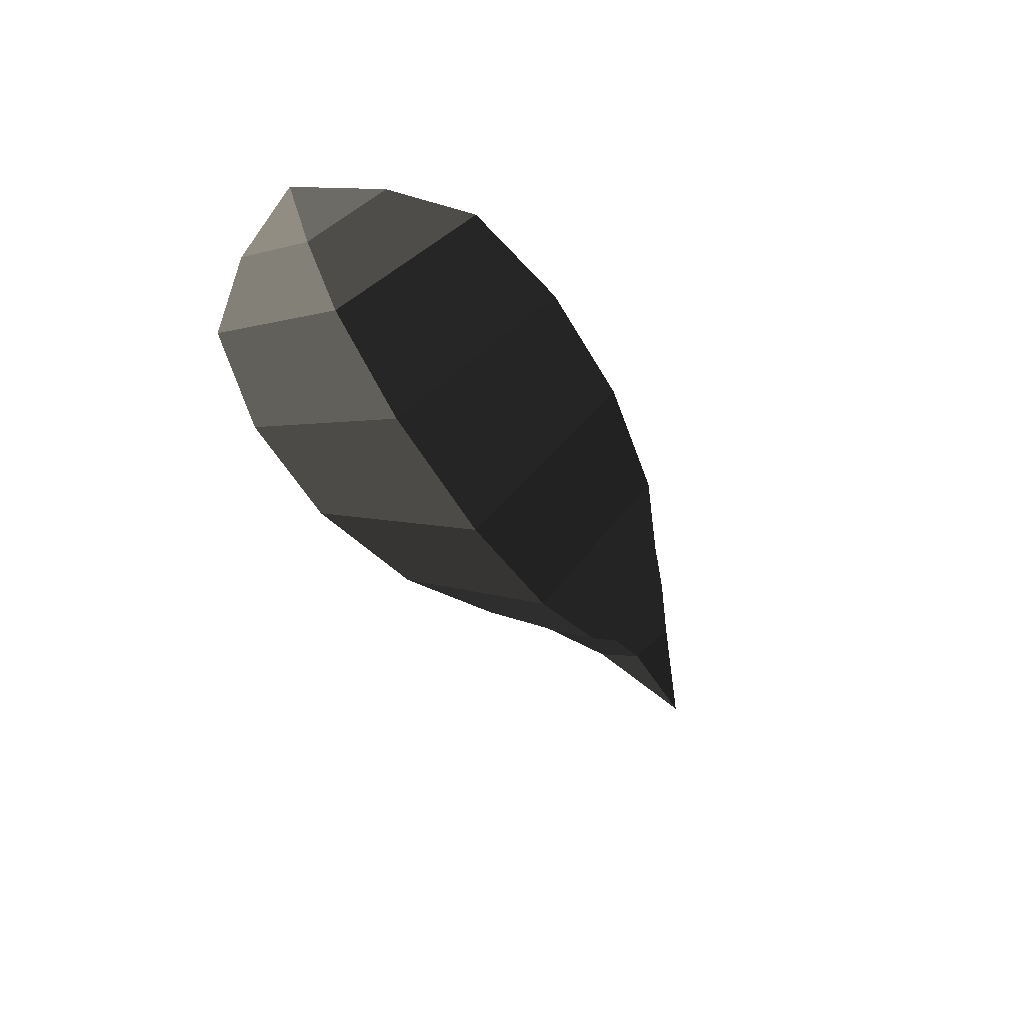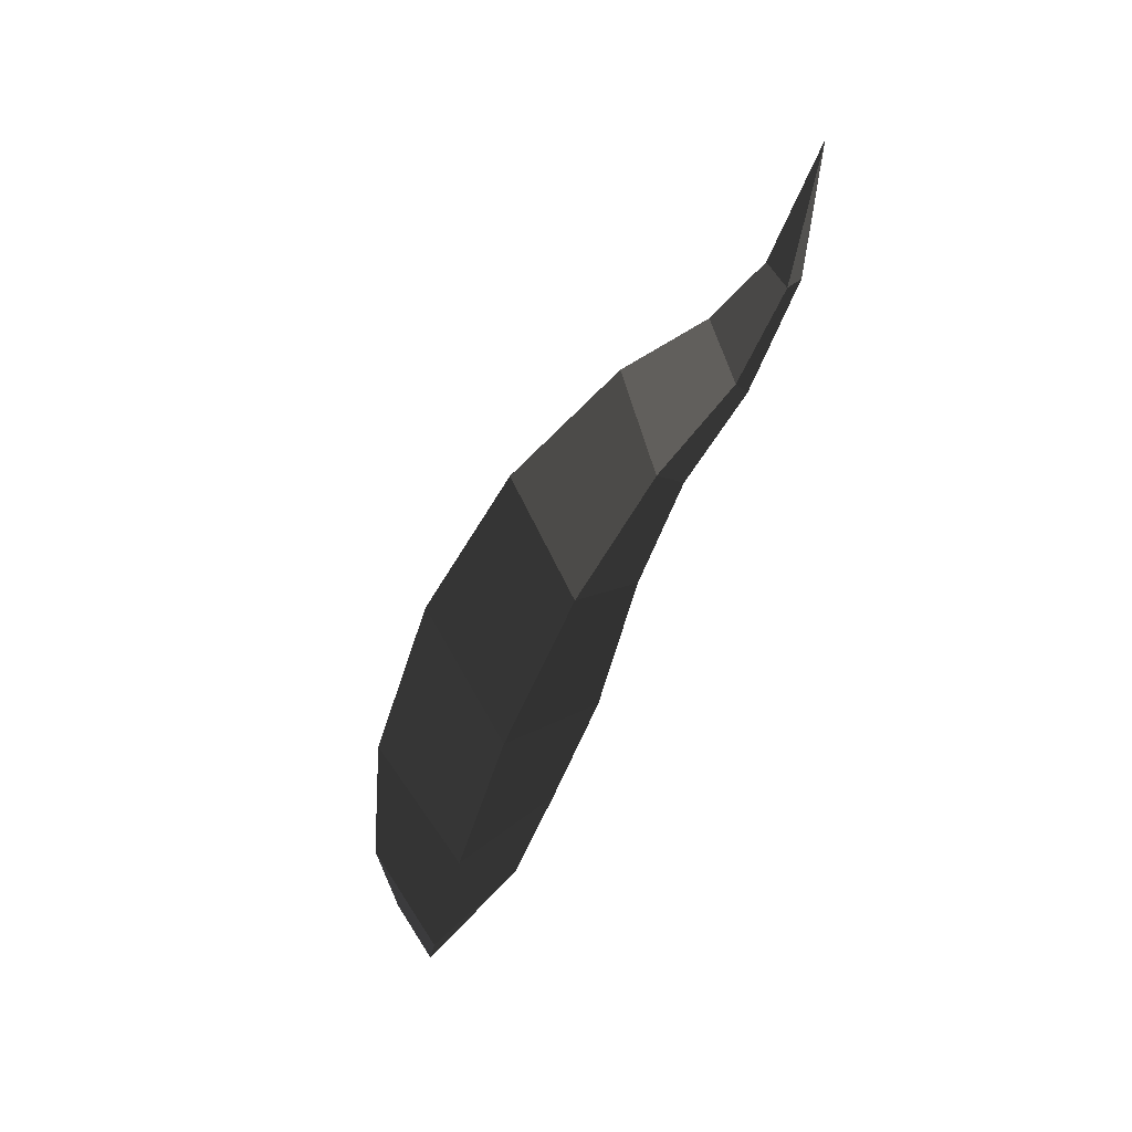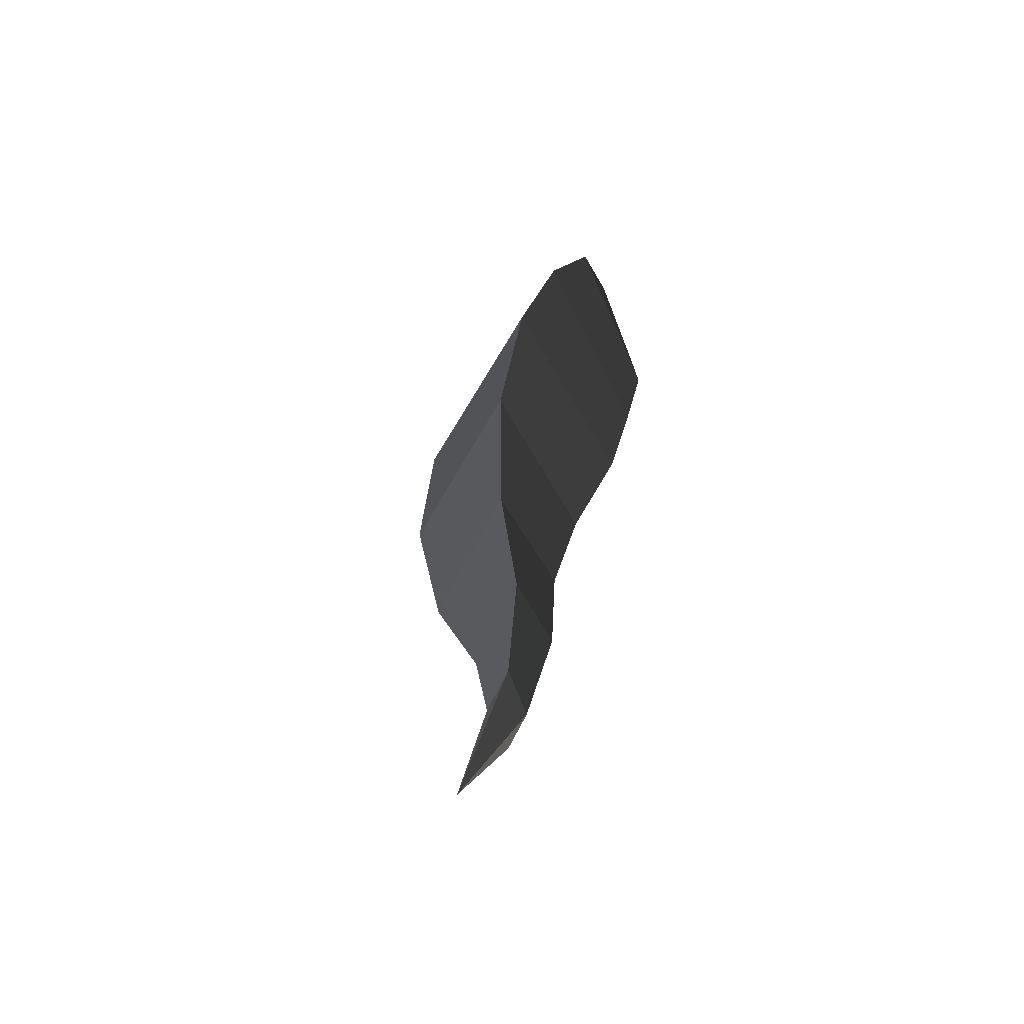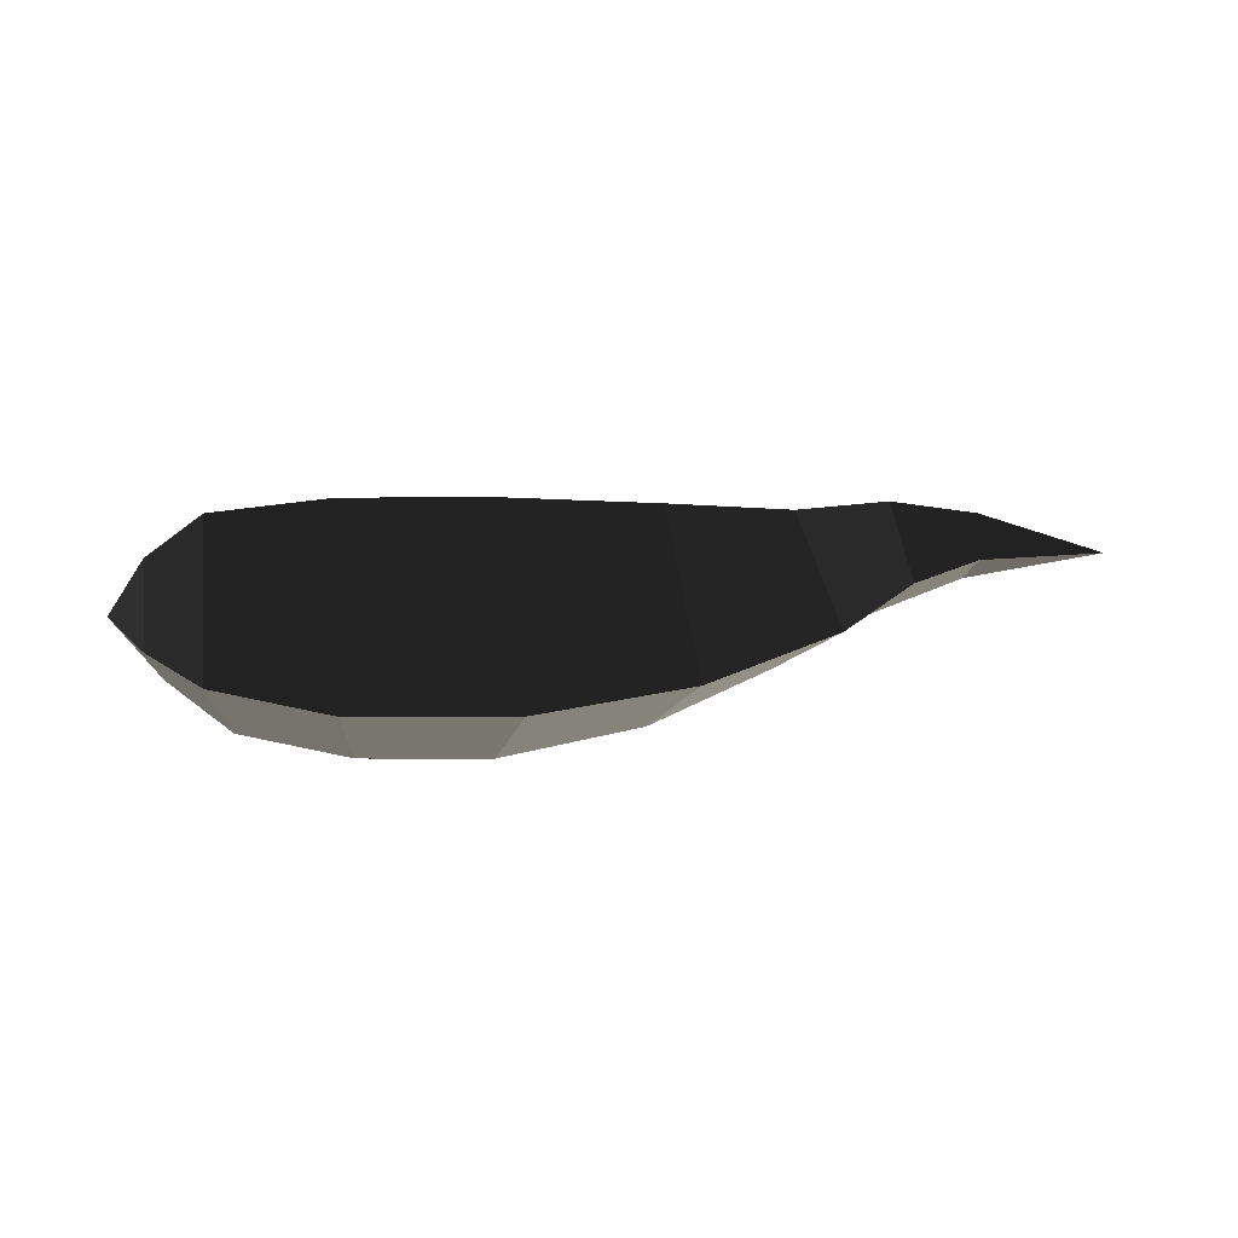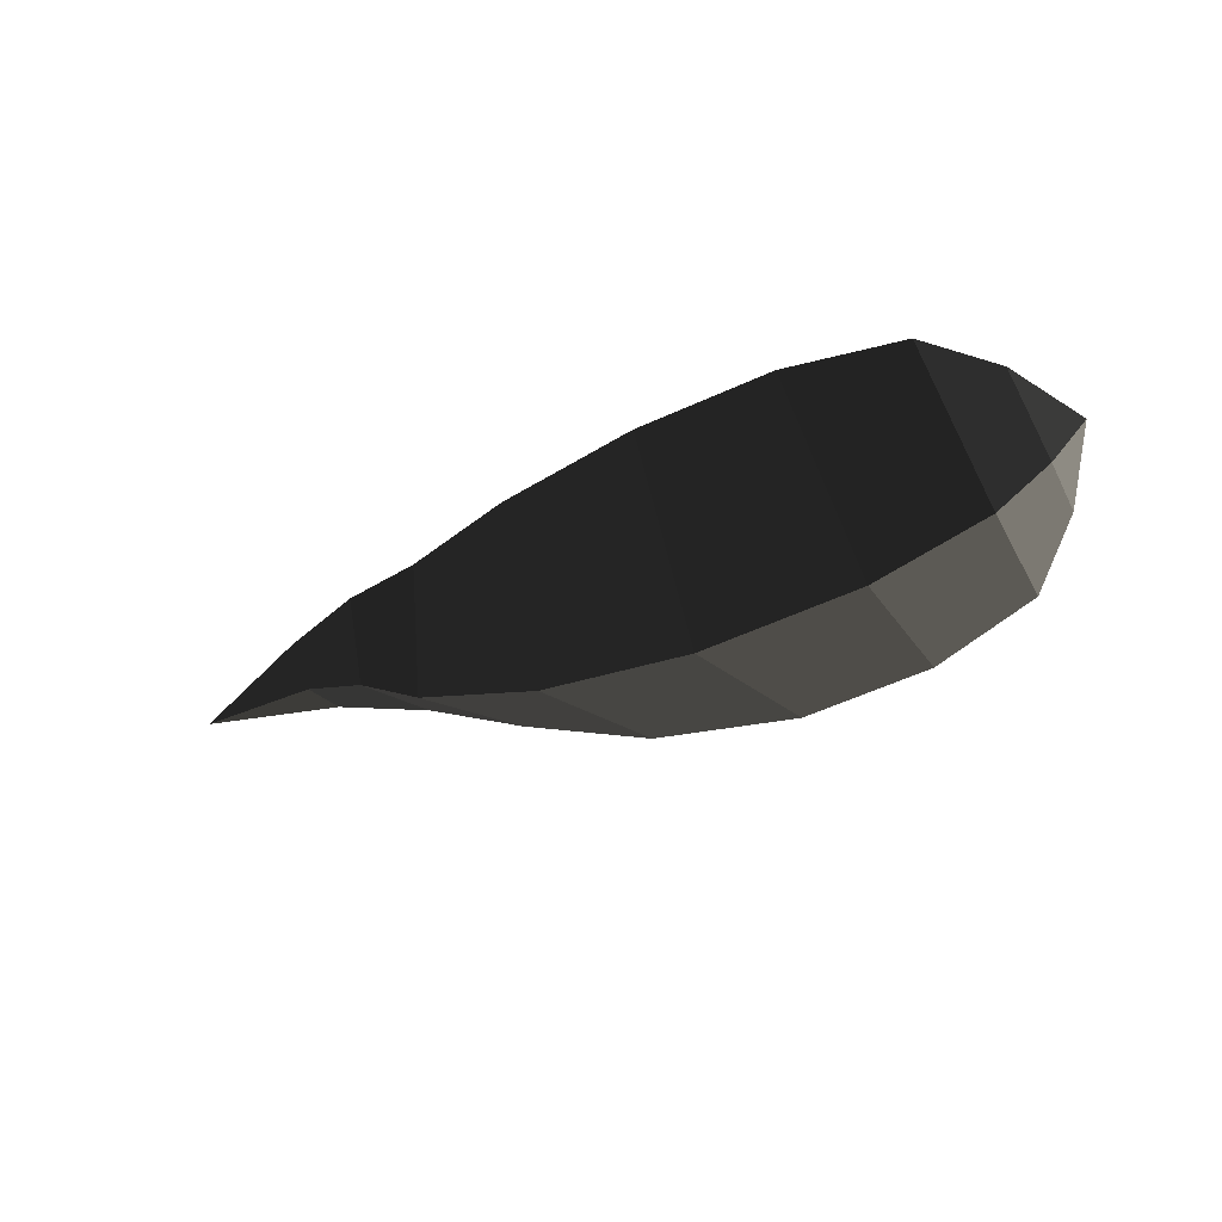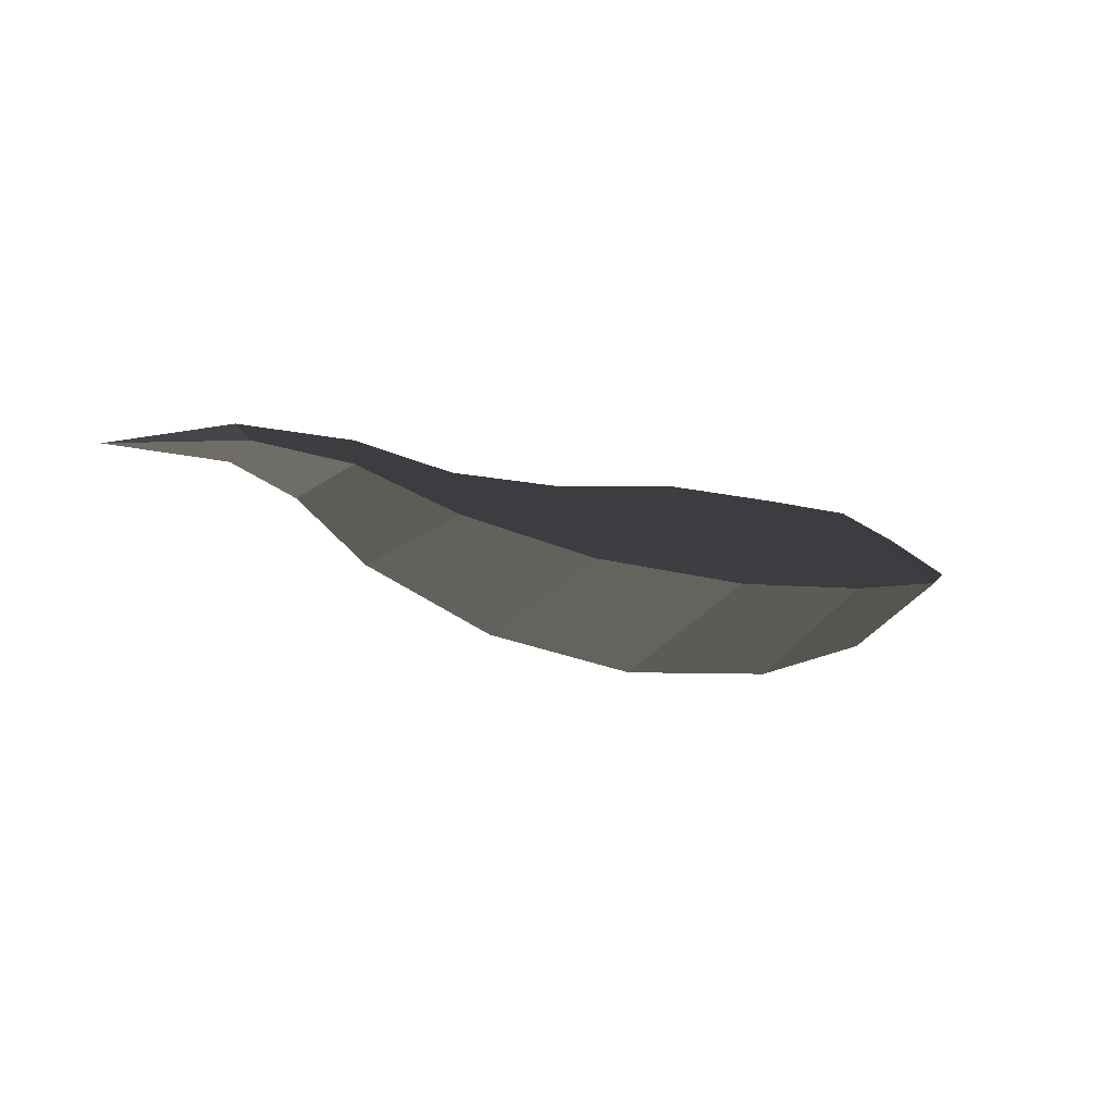
<metadata>
{"format":"obj","ext":"obj","renderer":"f3d","projection":"perspective","resolution":1024,"background":"white","views":[{"elev":-51.1,"azim":-62.7,"up":"+Y"},{"elev":-66.4,"azim":73.5,"up":"+Z"},{"elev":30.8,"azim":108.3,"up":"+Z"},{"elev":-42.6,"azim":-2.4,"up":"+Y"},{"elev":-55.4,"azim":-152.7,"up":"+Y"},{"elev":-0.1,"azim":154.2,"up":"+Y"}]}
</metadata>
<code>
v 1.851 0.2372 0
v 1.609 0.2084 0
v 1.595 0.2447 -0.0883
v 1.595 0.2447 -0.0883
v 1.598 0.2807 0
v 1.598 0.2807 0
v 1.595 0.2447 0.0883
v 1.595 0.2447 0.0883
v 1.609 0.2084 0
v 1.609 0.2084 0
v 1.479 0.1419 0
v 1.417 0.2018 0.1537
v 1.362 0.2557 0
v 1.598 0.2807 0
v 1.417 0.2018 -0.1537
v 1.595 0.2447 -0.0883
v 1.479 0.1419 0
v 1.609 0.2084 0
v 1.231 0.1091 -0.215
v 1.337 0.0139 0
v 1.231 0.1091 0.215
v 1.417 0.2018 0.1537
v 1.156 0.197 0
v 1.362 0.2557 0
v 1.231 0.1091 -0.215
v 1.417 0.2018 -0.1537
v 0.9314 0.1748 0
v 0.9911 0.0273 -0.3012
v 1.231 0.1091 0.215
v 0.9911 0.0273 0.3012
v 1.337 0.0139 0
v 1.075 -0.1256 0
v 1.231 0.1091 -0.215
v 0.9911 0.0273 -0.3012
v 0.7008 -0.0216 -0.3518
v 0.7618 -0.2087 0
v 0.7008 -0.0216 0.3518
v 0.9911 0.0273 0.3012
v 0.6552 0.1776 0
v 0.9314 0.1748 0
v 0.7008 -0.0216 -0.3518
v 0.9911 0.0273 -0.3012
v 0.4261 0.1516 0
v 0.4323 -0.0324 -0.3495
v 0.7008 -0.0216 0.3518
v 0.4323 -0.0324 0.3495
v 0.7618 -0.2087 0
v 0.4348 -0.2204 0
v 0.7008 -0.0216 -0.3518
v 0.4323 -0.0324 -0.3495
v 0.205 -0.0235 -0.2943
v 0.1945 -0.1651 0
v 0.205 -0.0235 0.2943
v 0.4323 -0.0324 0.3495
v 0.2312 0.1262 0
v 0.4261 0.1516 0
v 0.205 -0.0235 -0.2943
v 0.4323 -0.0324 -0.3495
v 0.0967 0.0649 0
v 0.0856 -0.0075 -0.1633
v -0 0 0
v -0 0 0
v 0.0794 -0.0857 0
v 0.0794 -0.0857 0
v 0.0856 -0.0075 0.1633
v 0.0856 -0.0075 0.1633
v 0.0967 0.0649 0
v 0.0967 0.0649 0
v 0.2312 0.1262 0
v 0.205 -0.0235 0.2943
v 0.1945 -0.1651 0
v 0.0794 -0.0857 0
v 0.205 -0.0235 -0.2943
v 0.0856 -0.0075 -0.1633
g Group_001
f 1 2 3
f 1 3 5
f 1 5 7
f 1 7 9
f 9 7 12 11
f 12 7 14 13
f 13 14 16 15
f 15 16 18 17
f 15 17 20 19
f 20 17 22 21
f 21 22 24 23
f 23 24 26 25
f 23 25 28 27
f 23 27 30 29
f 29 30 32 31
f 31 32 34 33
f 34 32 36 35
f 36 32 38 37
f 37 38 40 39
f 39 40 42 41
f 39 41 44 43
f 39 43 46 45
f 45 46 48 47
f 47 48 50 49
f 50 48 52 51
f 52 48 54 53
f 53 54 56 55
f 55 56 58 57
f 55 57 60 59
f 59 60 61
f 61 60 63
f 61 63 65
f 61 65 67
f 67 65 70 69
f 70 65 72 71
f 71 72 74 73

</code>
